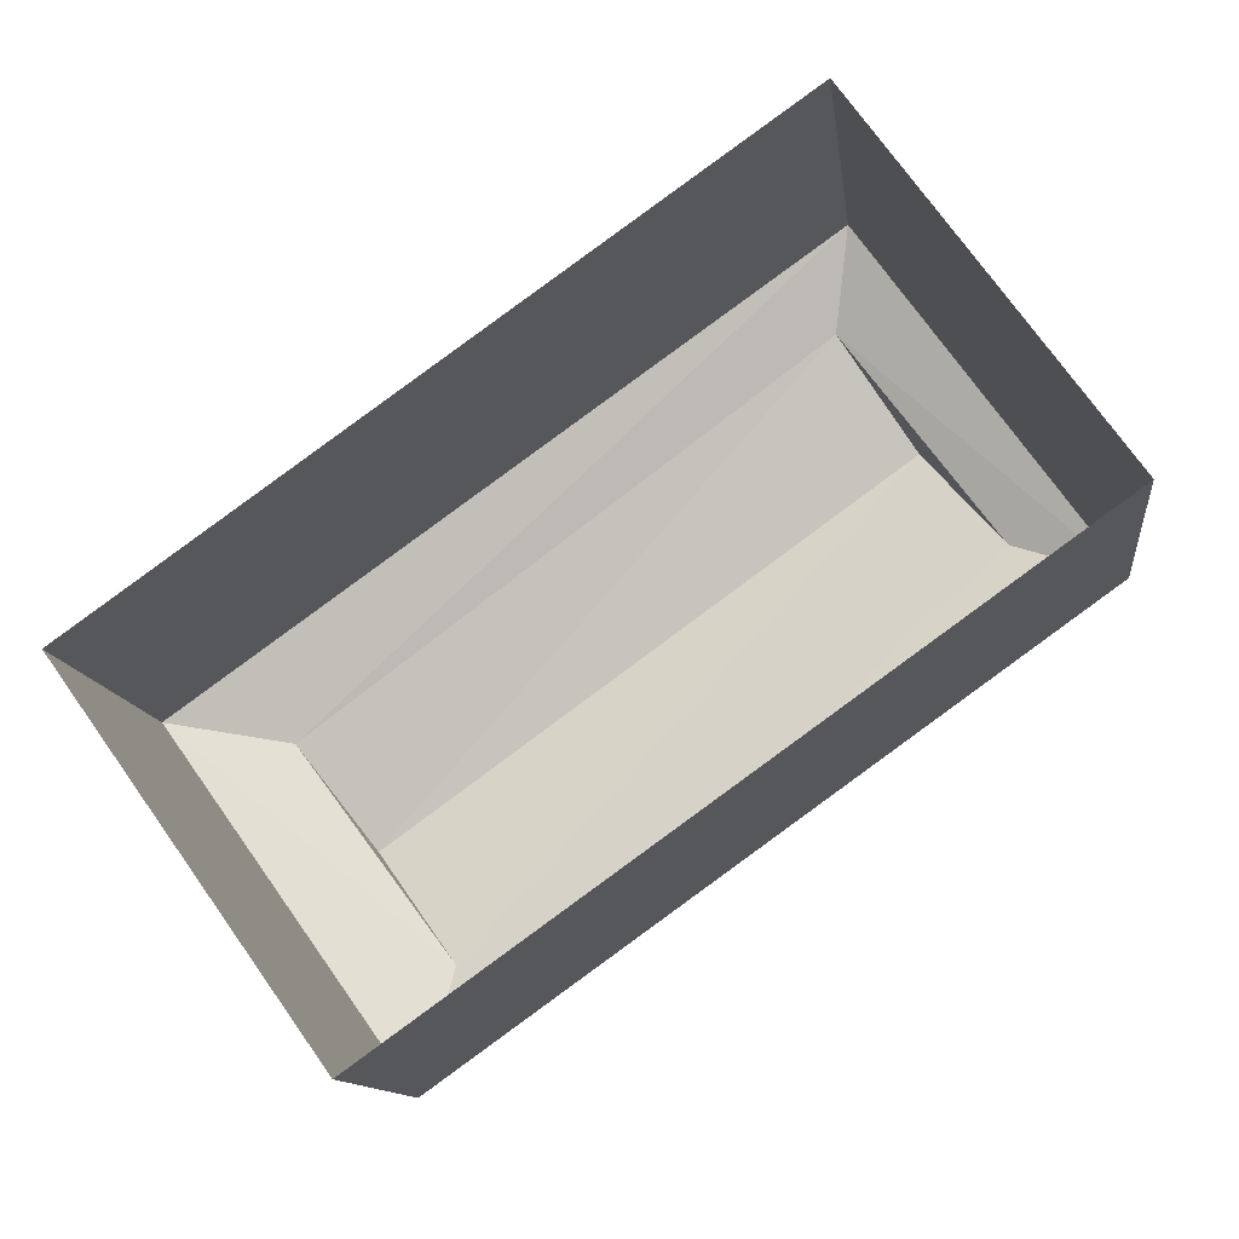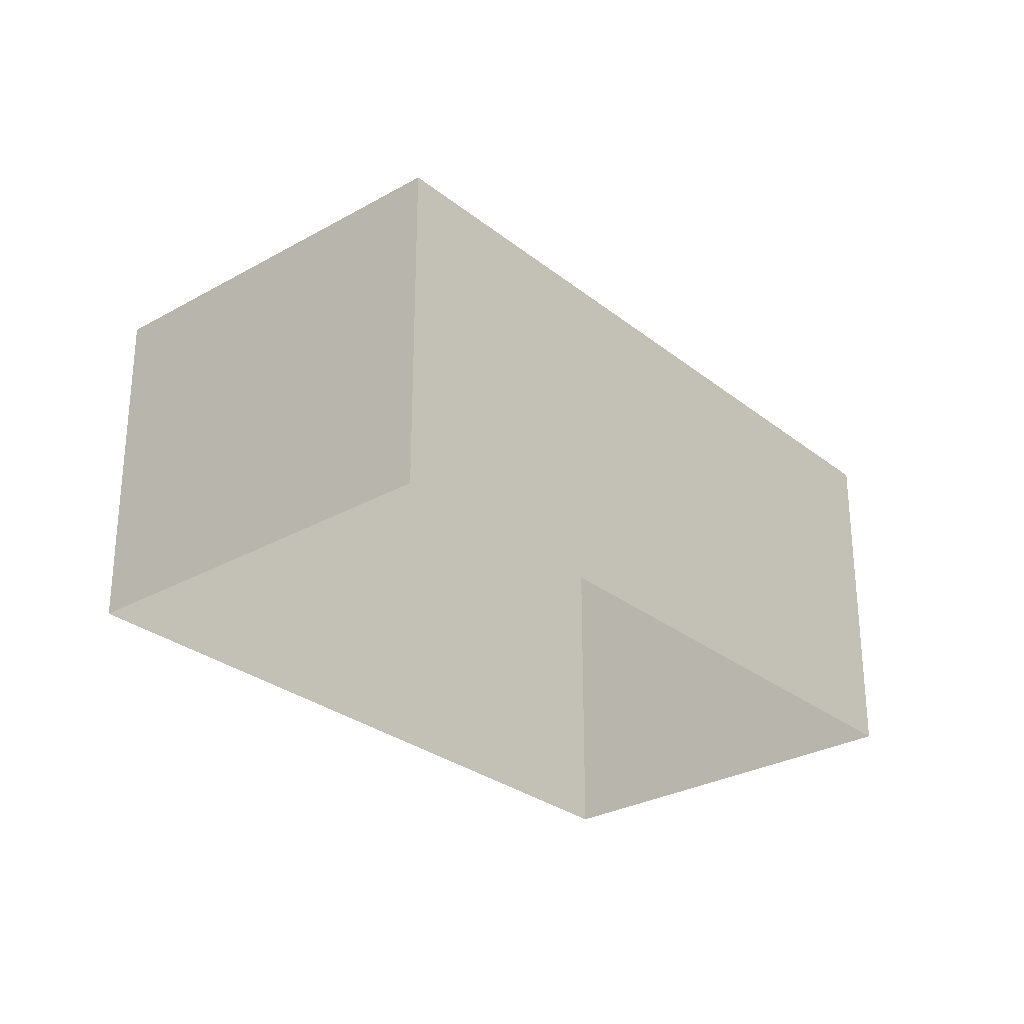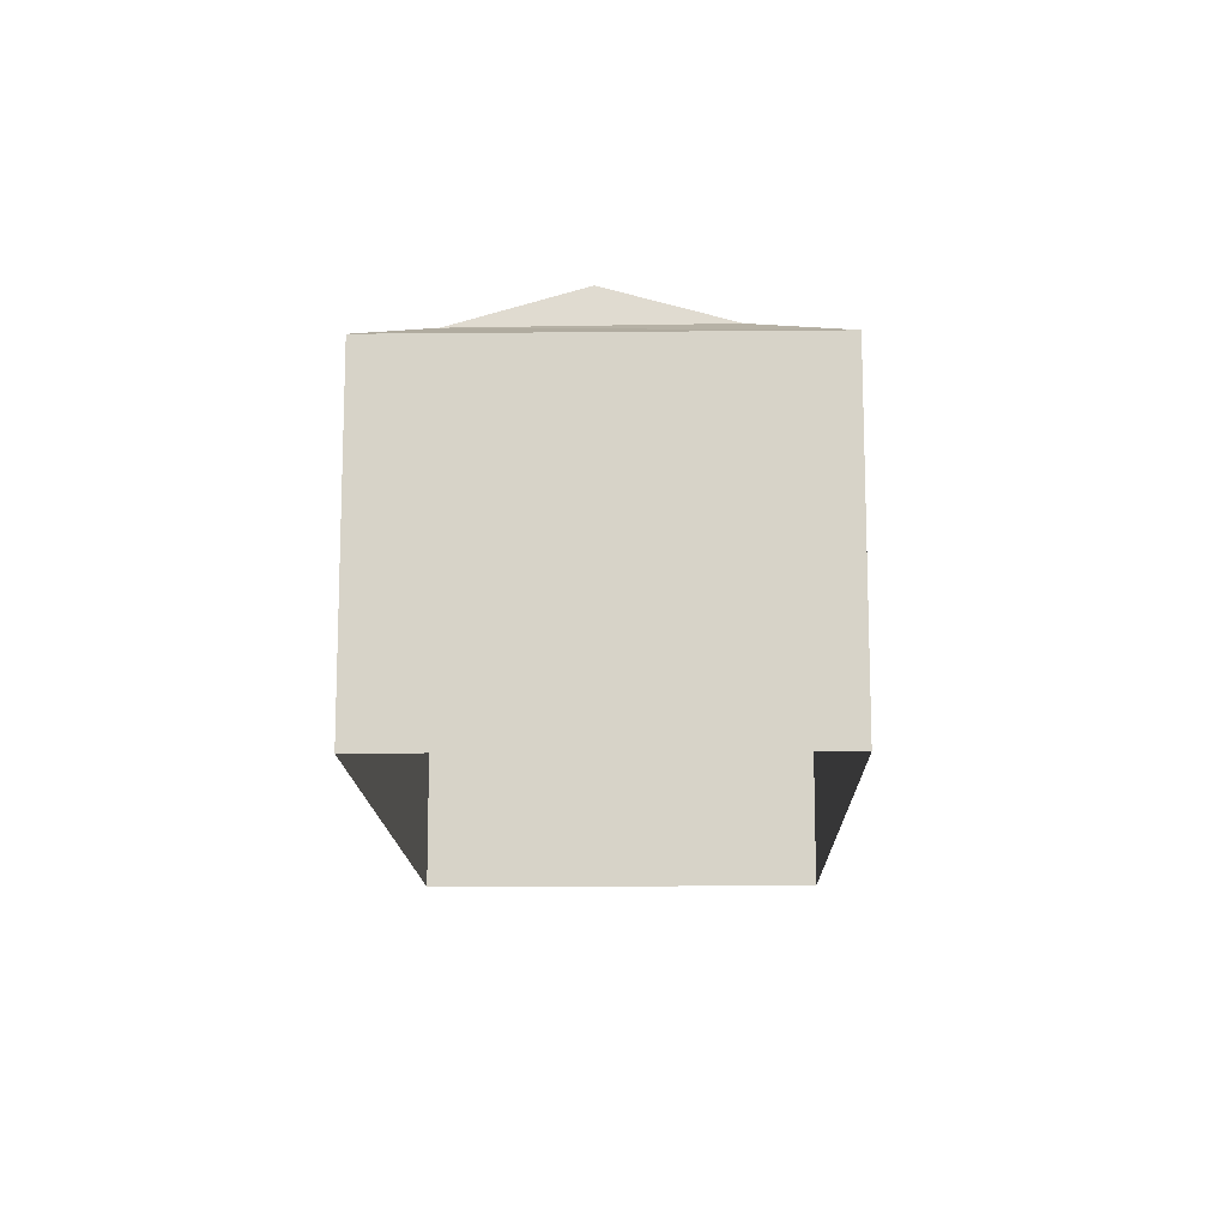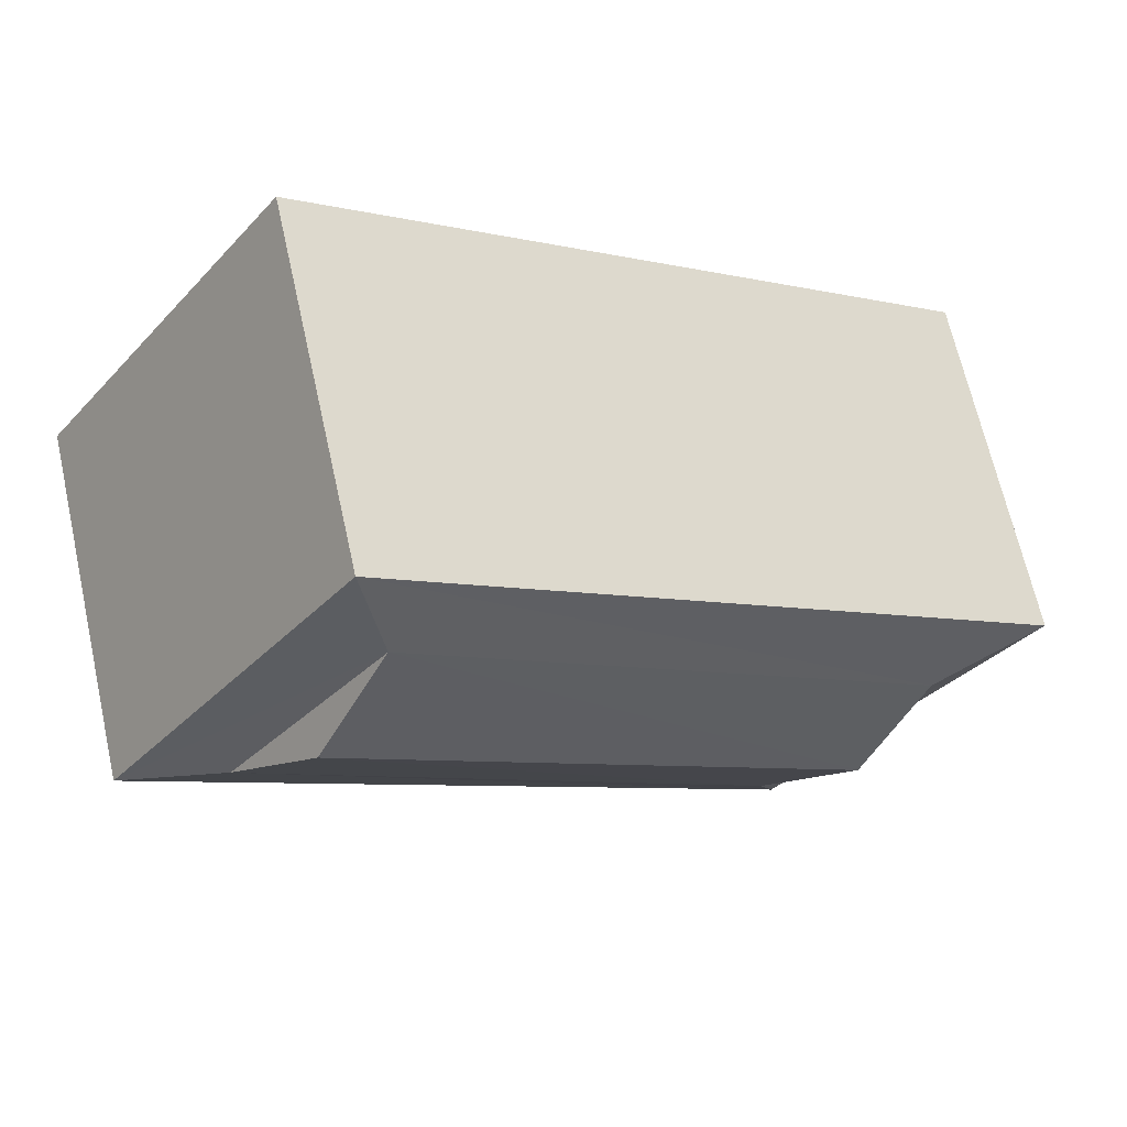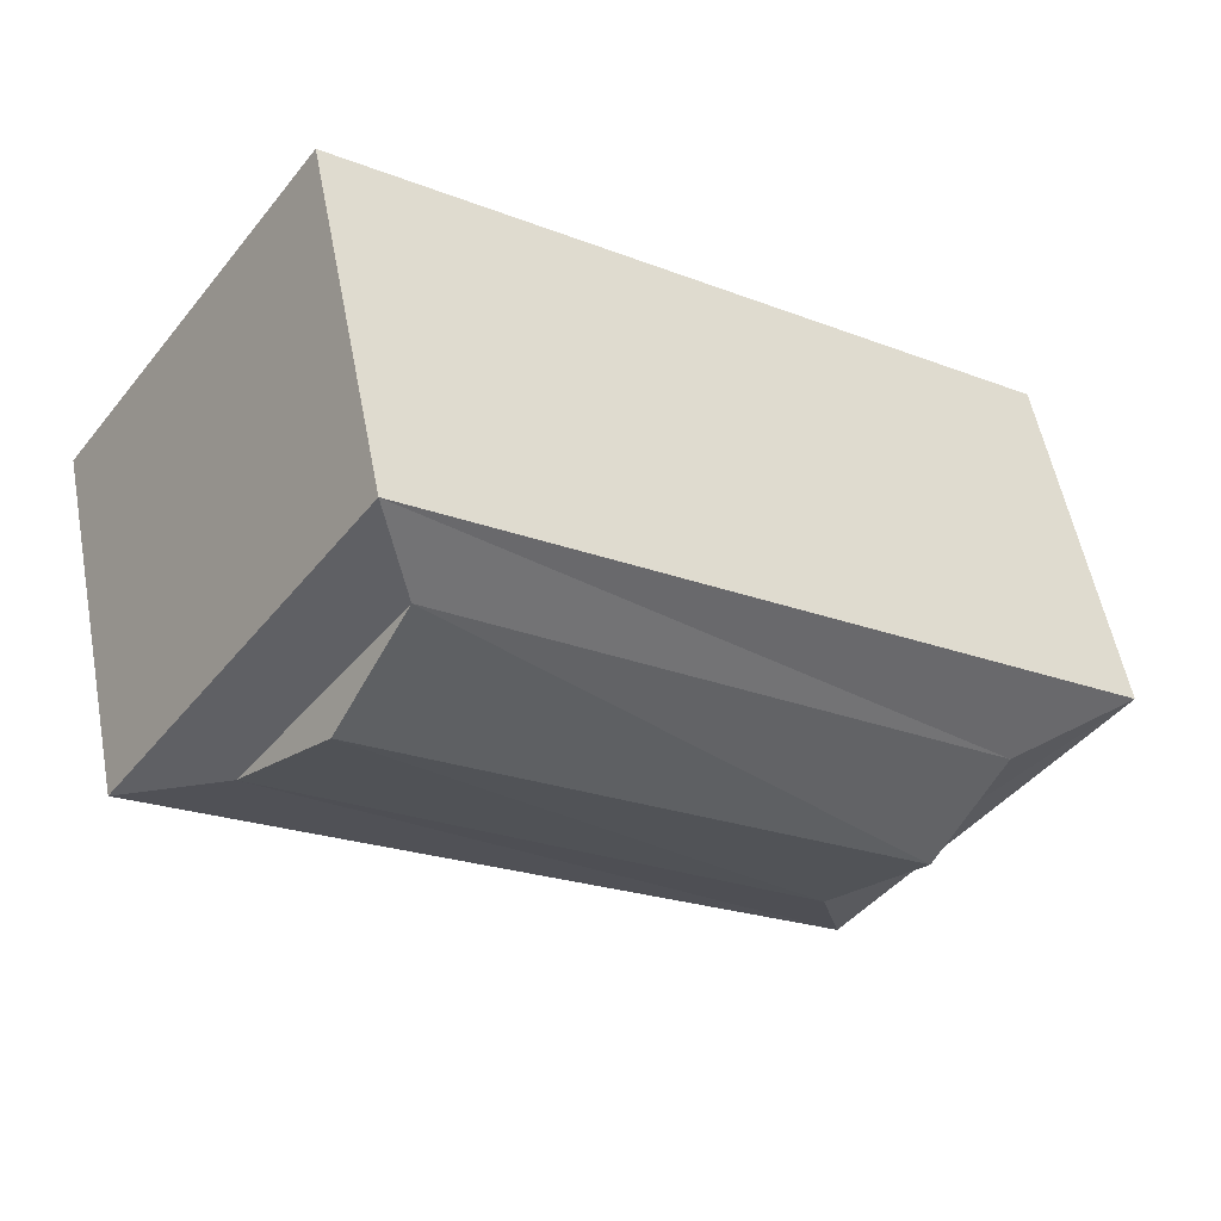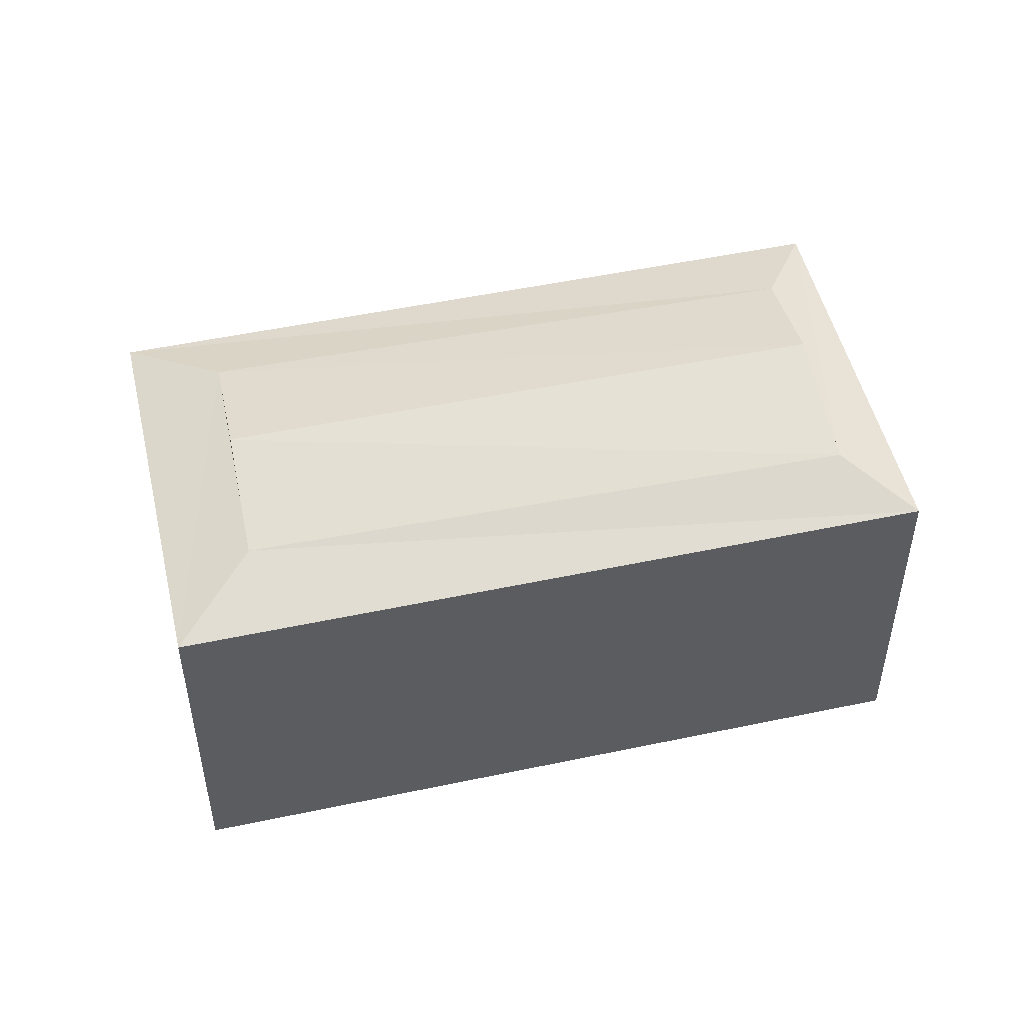
<metadata>
{"format":"obj","ext":"obj","renderer":"f3d","projection":"perspective","resolution":1024,"background":"white","views":[{"elev":-11.9,"azim":-173.1,"up":"+Y"},{"elev":-28.7,"azim":94.8,"up":"+Z"},{"elev":-13.7,"azim":-124.3,"up":"+Z"},{"elev":67.0,"azim":-12.6,"up":"+Y"},{"elev":55.5,"azim":-10.8,"up":"+Y"},{"elev":50.2,"azim":131.4,"up":"+Z"}]}
</metadata>
<code>
v -8449 -3.714e+04 32.3
v -8451 -3.714e+04 31.65
v -8448 -3.714e+04 31.65
v -8457 -3.713e+04 31.15
v -8457 -3.713e+04 25.16
v -8461 -3.713e+04 25.16
v -8461 -3.713e+04 31.15
v -8446 -3.714e+04 31.14
v -8446 -3.714e+04 25.15
v -8450 -3.714e+04 25.15
v -8450 -3.714e+04 31.15
v -8458 -3.713e+04 32.31
v -8459 -3.713e+04 31.66
v -8457 -3.713e+04 31.66
f 5 10 6
f 5 9 10
f 1 2 3
f 4 5 6
f 7 4 6
f 8 9 5
f 4 8 5
f 8 10 9
f 8 11 10
f 11 6 10
f 11 7 6
f 1 12 2
f 2 12 13
f 12 1 14
f 14 1 3
f 12 14 13
f 13 14 7
f 7 14 4
f 14 3 4
f 4 3 8
f 8 2 11
f 3 2 8
f 2 13 11
f 11 13 7

</code>
